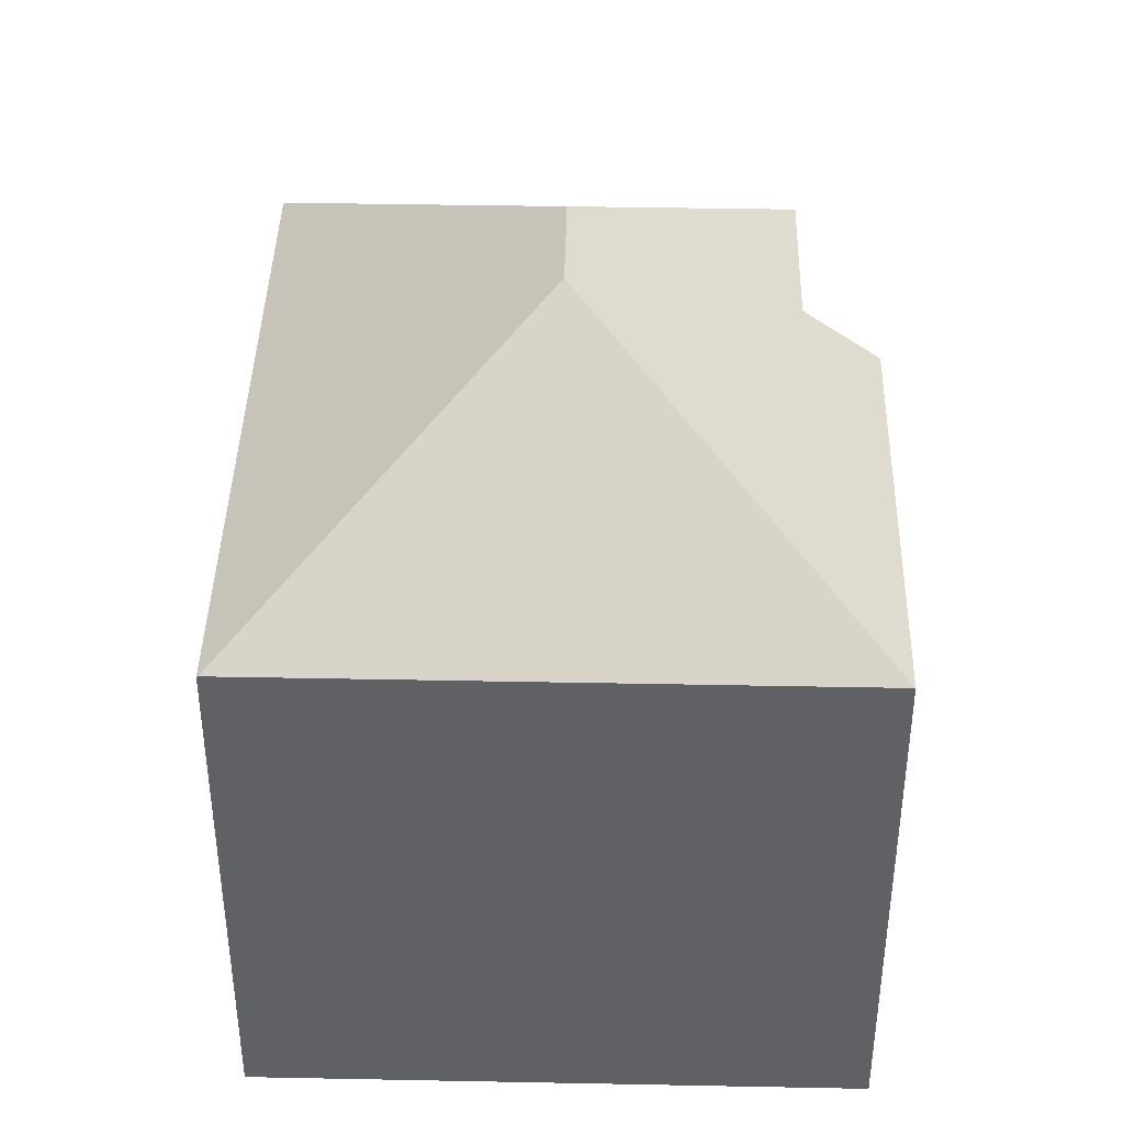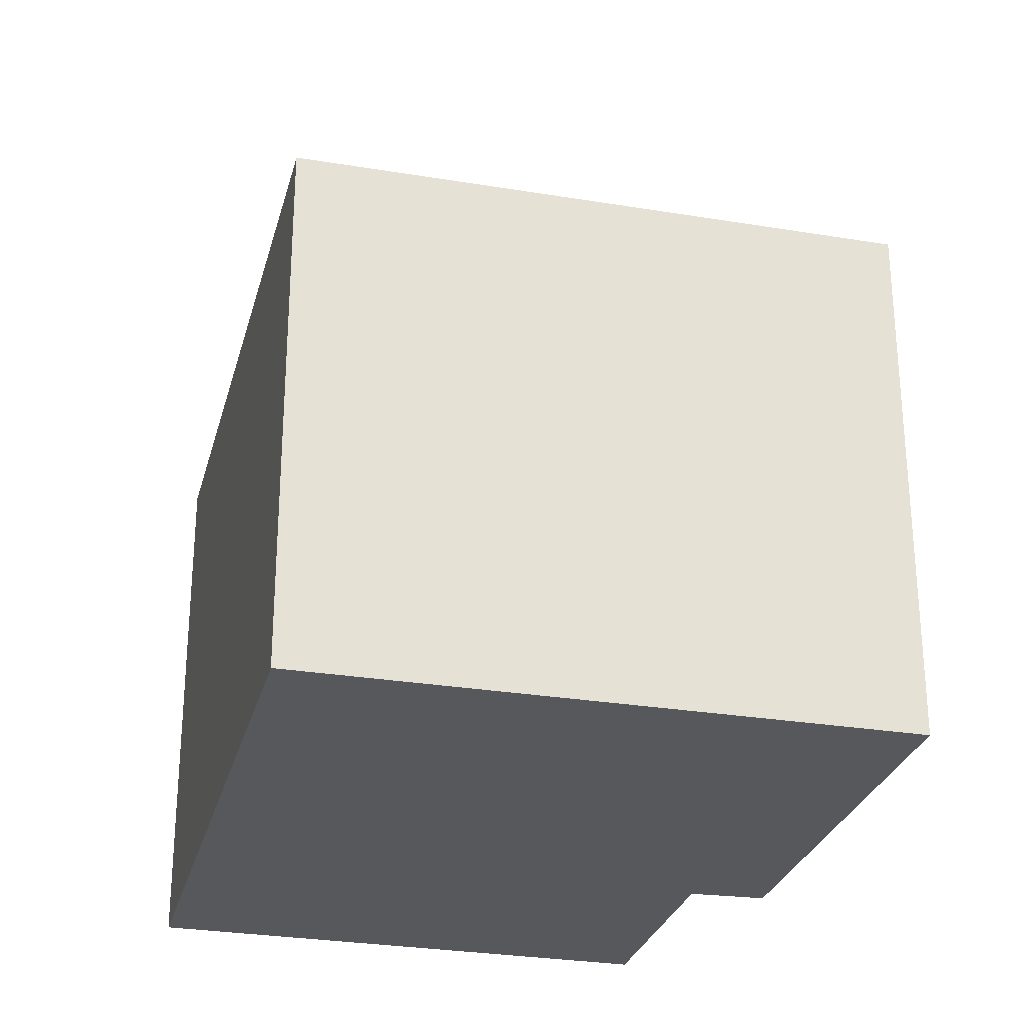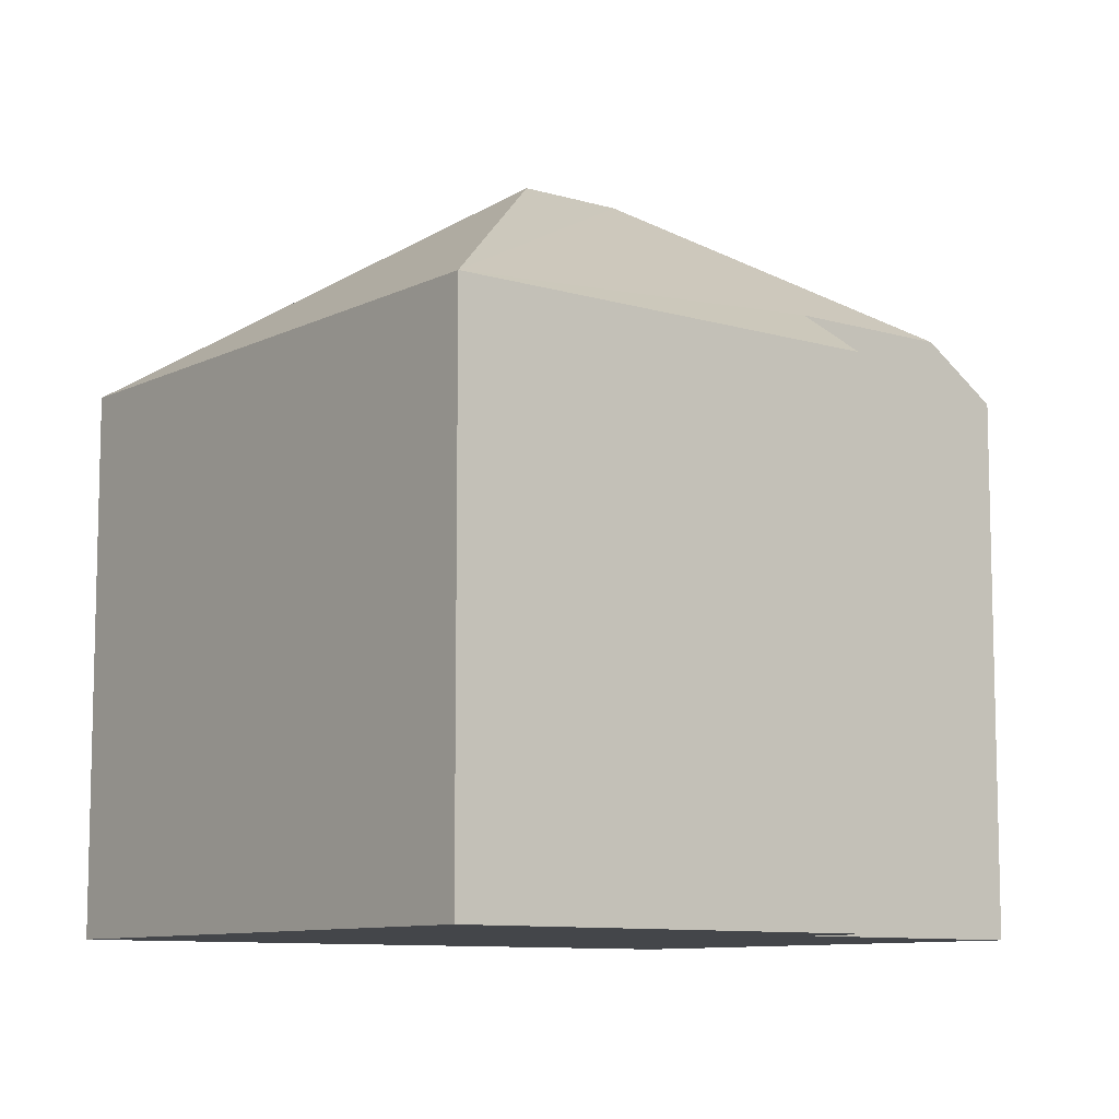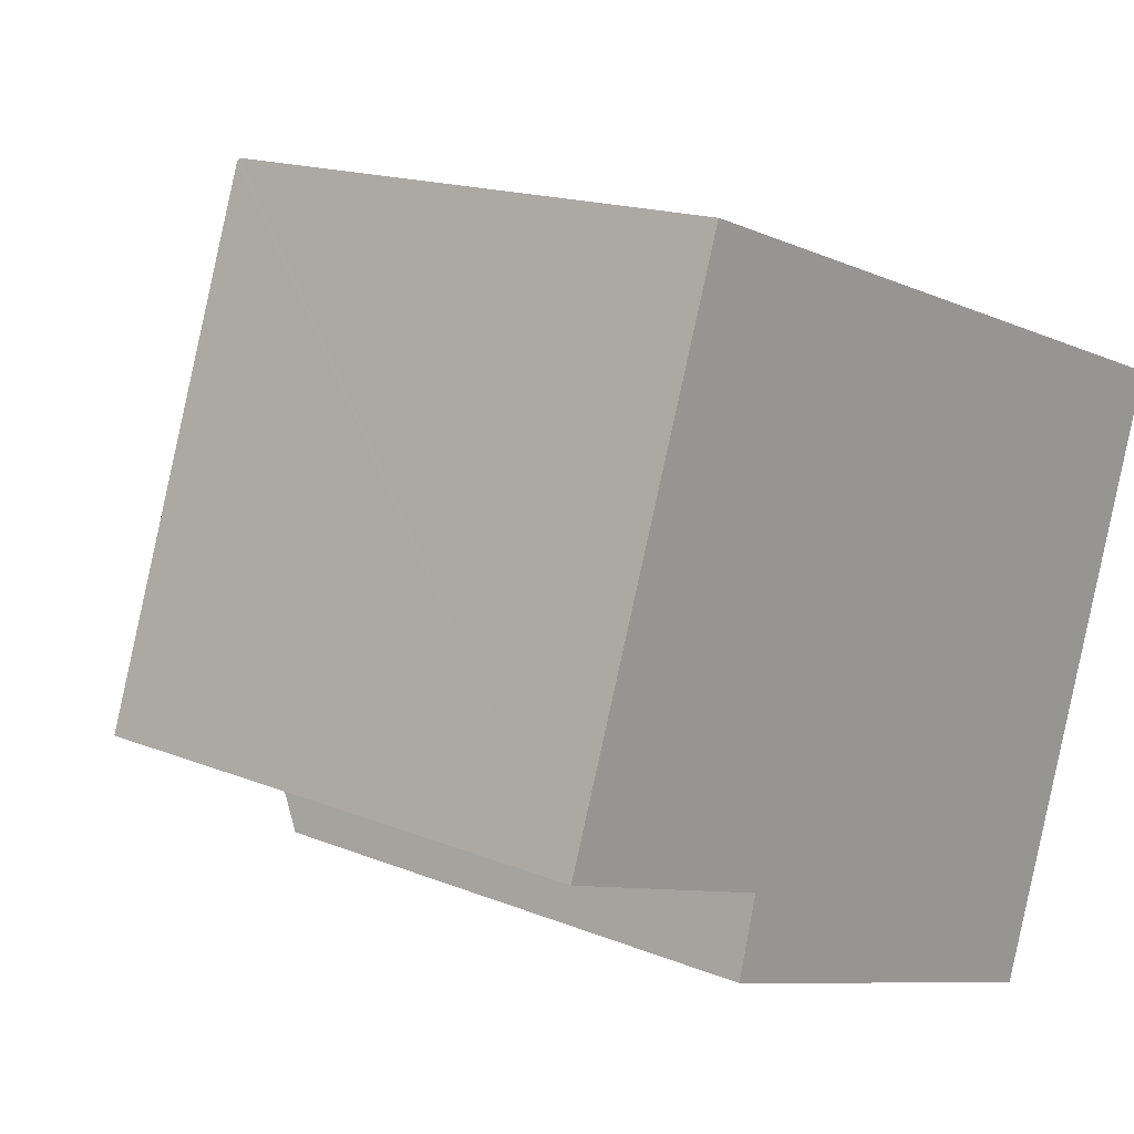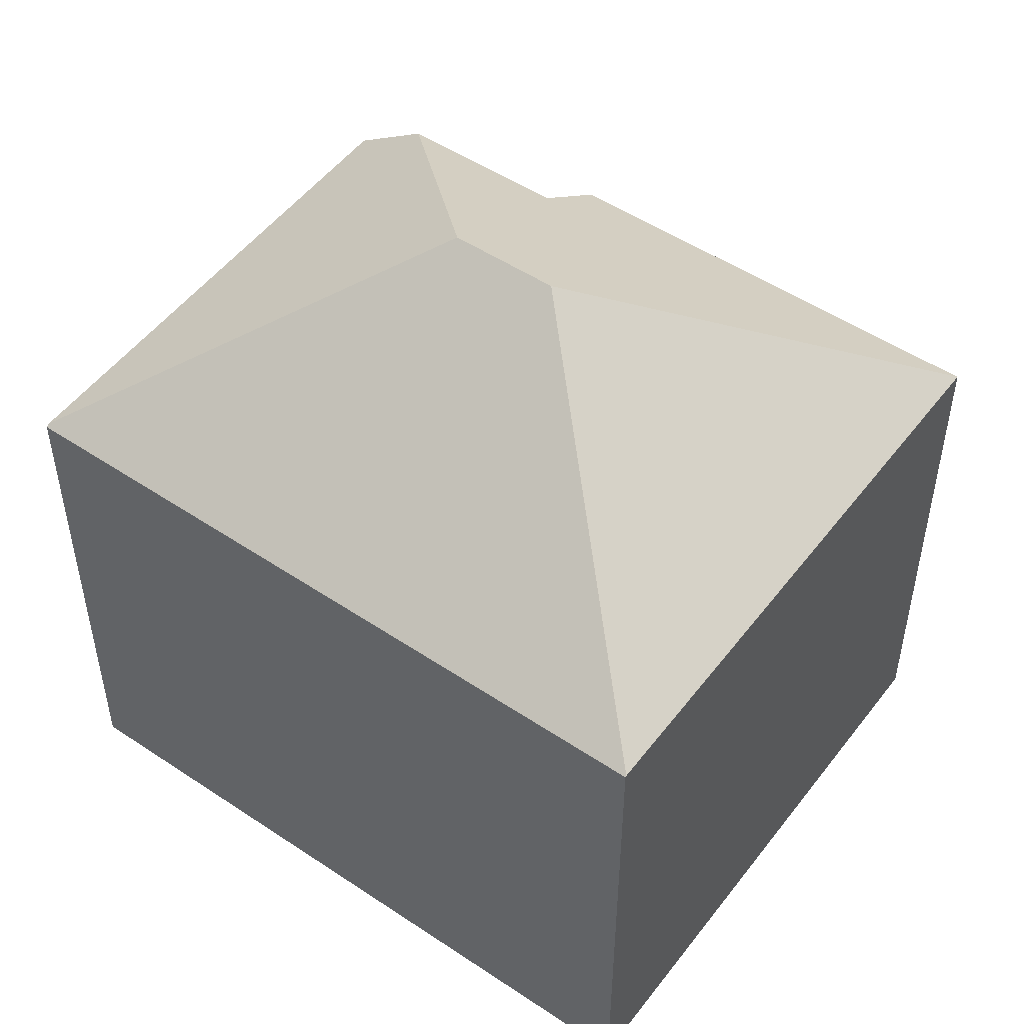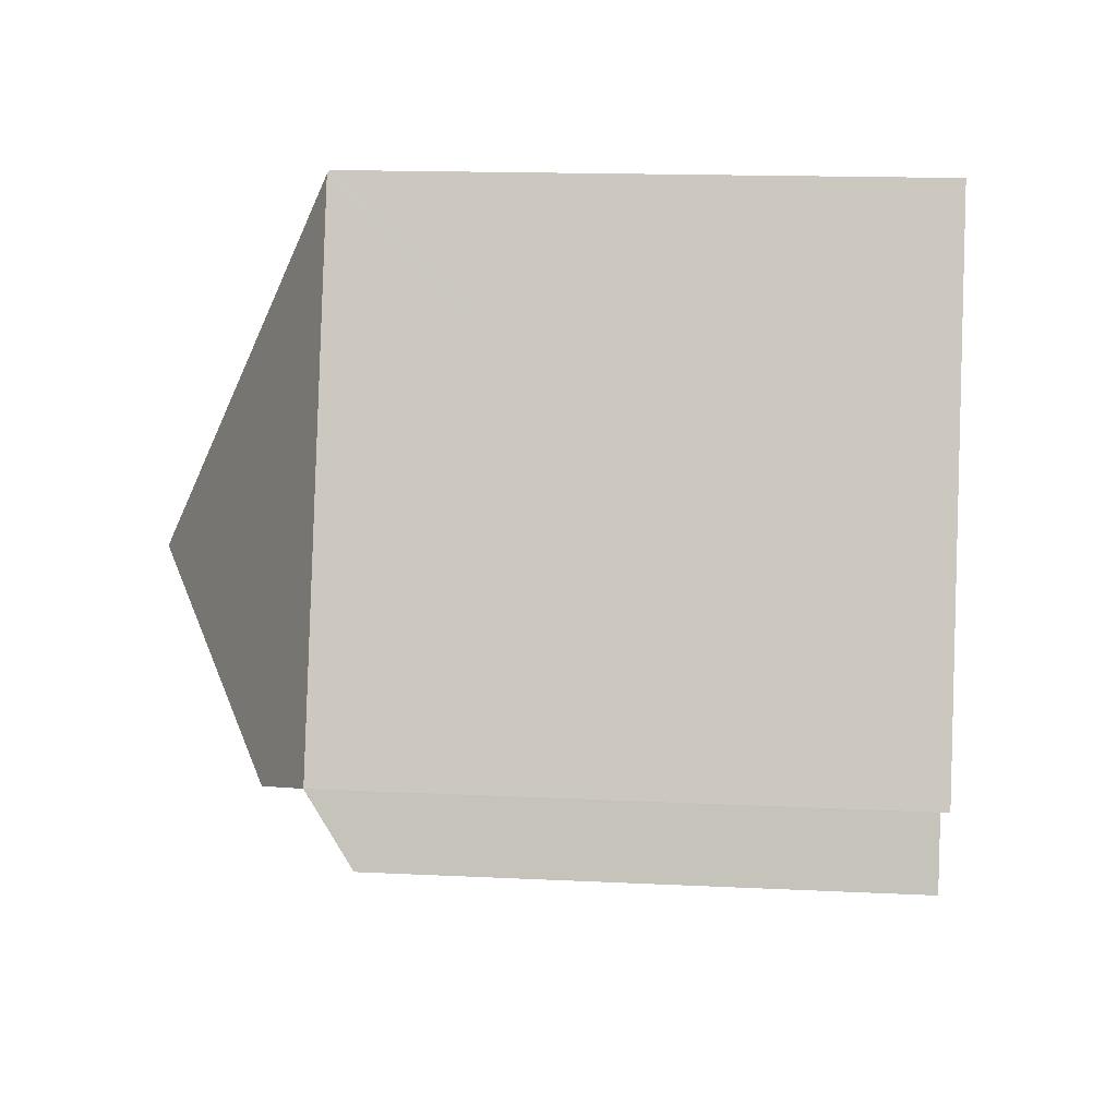
<metadata>
{"format":"obj","ext":"obj","renderer":"f3d","projection":"perspective","resolution":1024,"background":"white","views":[{"elev":41.1,"azim":110.1,"up":"+Y"},{"elev":-28.0,"azim":94.6,"up":"+Y"},{"elev":-9.4,"azim":160.6,"up":"+Y"},{"elev":15.8,"azim":-49.3,"up":"+Z"},{"elev":50.8,"azim":54.8,"up":"+Y"},{"elev":14.3,"azim":-83.6,"up":"+Z"}]}
</metadata>
<code>
v  5.46 11.22 1.747
v  0 8.148 4.989e-16
v  2.625 8.2 7.496
v  1.134 8.946 -0.385
v  2.642 8.166 7.544
v  12.9 8.144 4.093
v  7.068 11.22 1.201
v  12.89 8.158 4.073
v  9.942 8.158 -4.628
v  3.623 8.946 -1.231
v  4.207 8.158 -2.679
v  3.313 8.158 -2.375
v  3.623 7.538e-17 -1.231
v  3.313 1.454e-16 -2.375
v  0 0 0
v  2.642 -4.619e-16 7.544
v  2.625 -4.59e-16 7.496
v  1.134 2.357e-17 -0.385
v  4.207 1.64e-16 -2.679
v  9.942 2.834e-16 -4.628
v  12.9 -2.506e-16 4.093
v  12.89 -2.494e-16 4.073
g defaultobject
f 1 2 3
f 2 1 4
f 5 1 3
f 1 5 6
f 1 6 7
f 7 6 8
f 7 8 9
f 1 10 4
f 10 11 12
f 11 10 9
f 9 10 1
f 9 1 7
f 12 13 10
f 13 12 14
f 15 3 2
f 3 15 5
f 5 15 16
f 16 15 17
f 13 4 10
f 4 13 2
f 2 13 15
f 15 13 18
f 11 14 12
f 14 11 9
f 14 9 19
f 19 9 20
f 16 6 5
f 6 16 21
f 6 9 8
f 9 6 21
f 9 21 20
f 20 21 22
f 17 21 16
f 21 17 15
f 21 15 18
f 21 18 13
f 21 13 14
f 21 14 19
f 21 19 22
f 22 19 20

</code>
